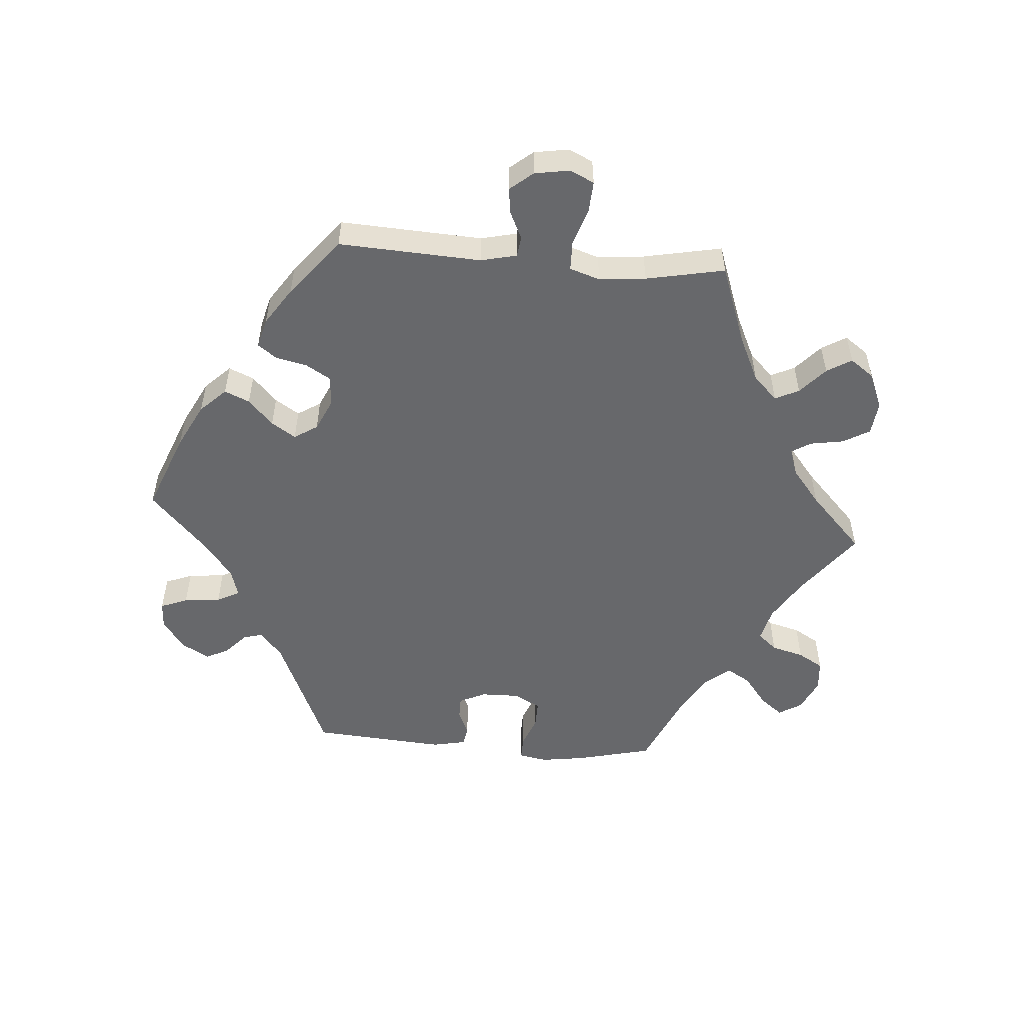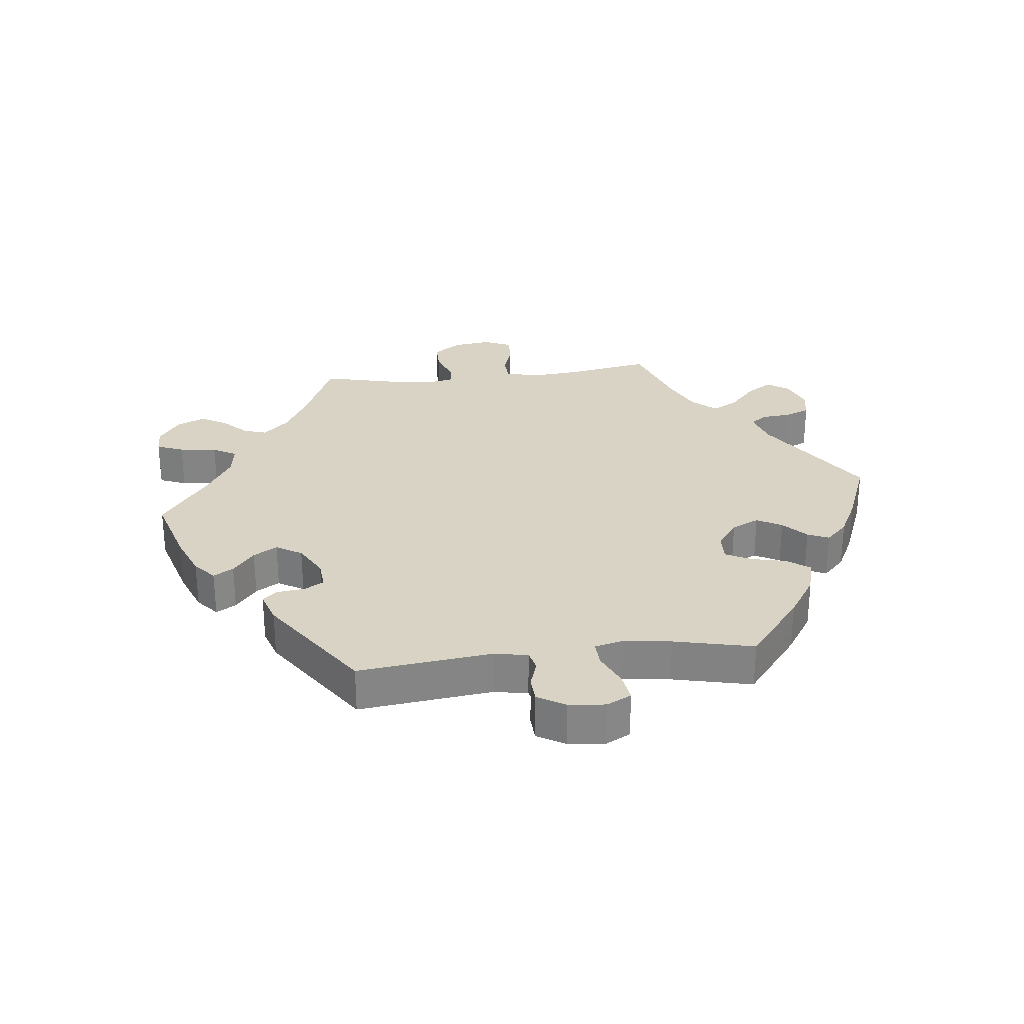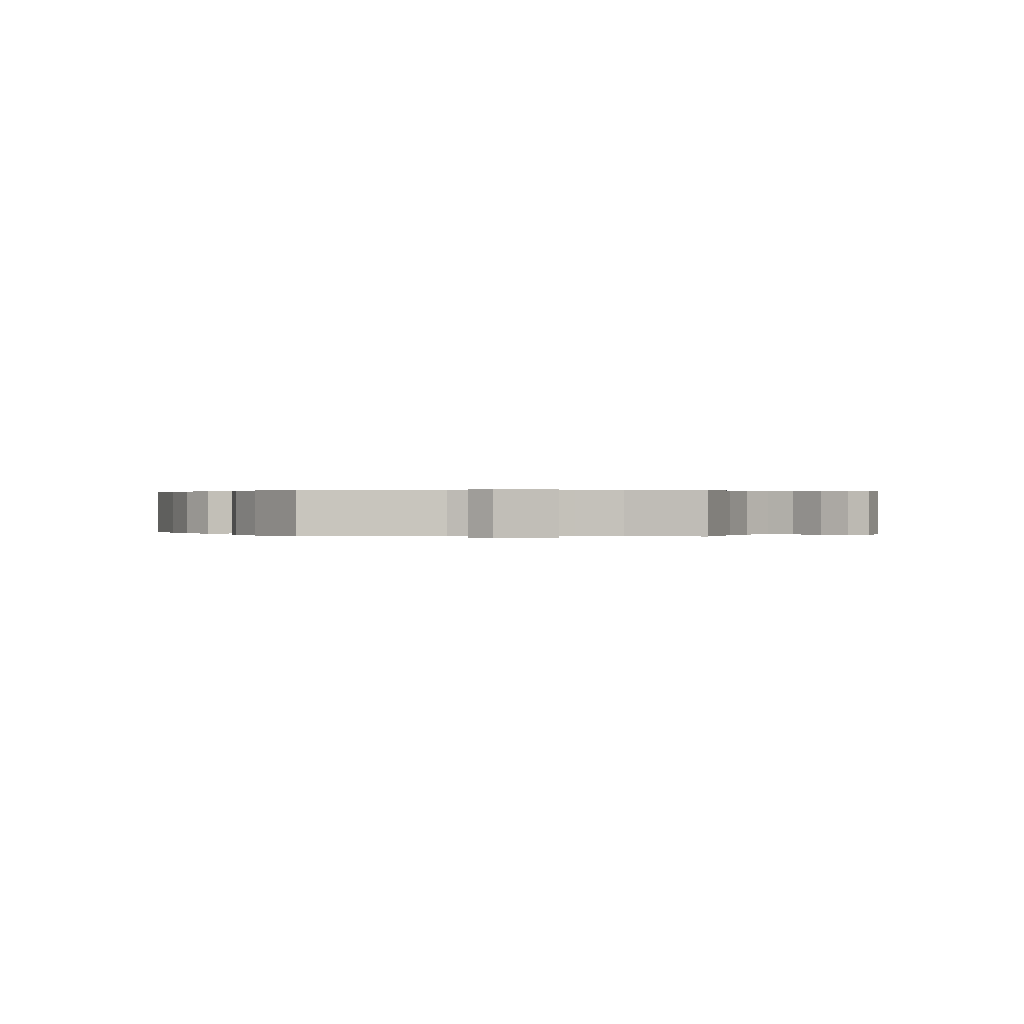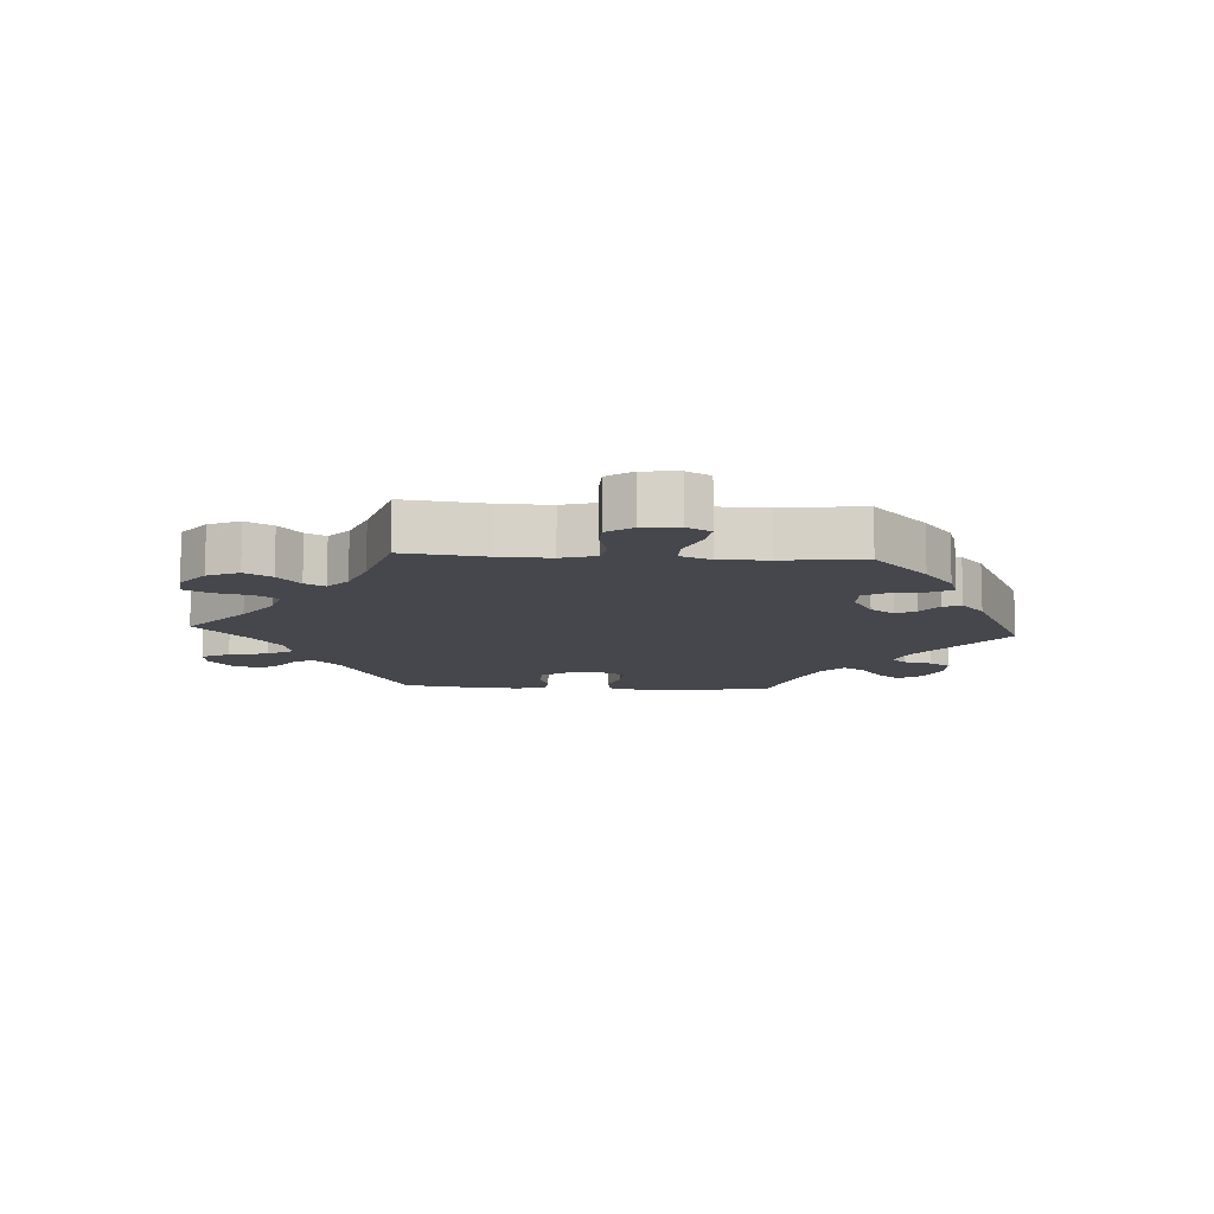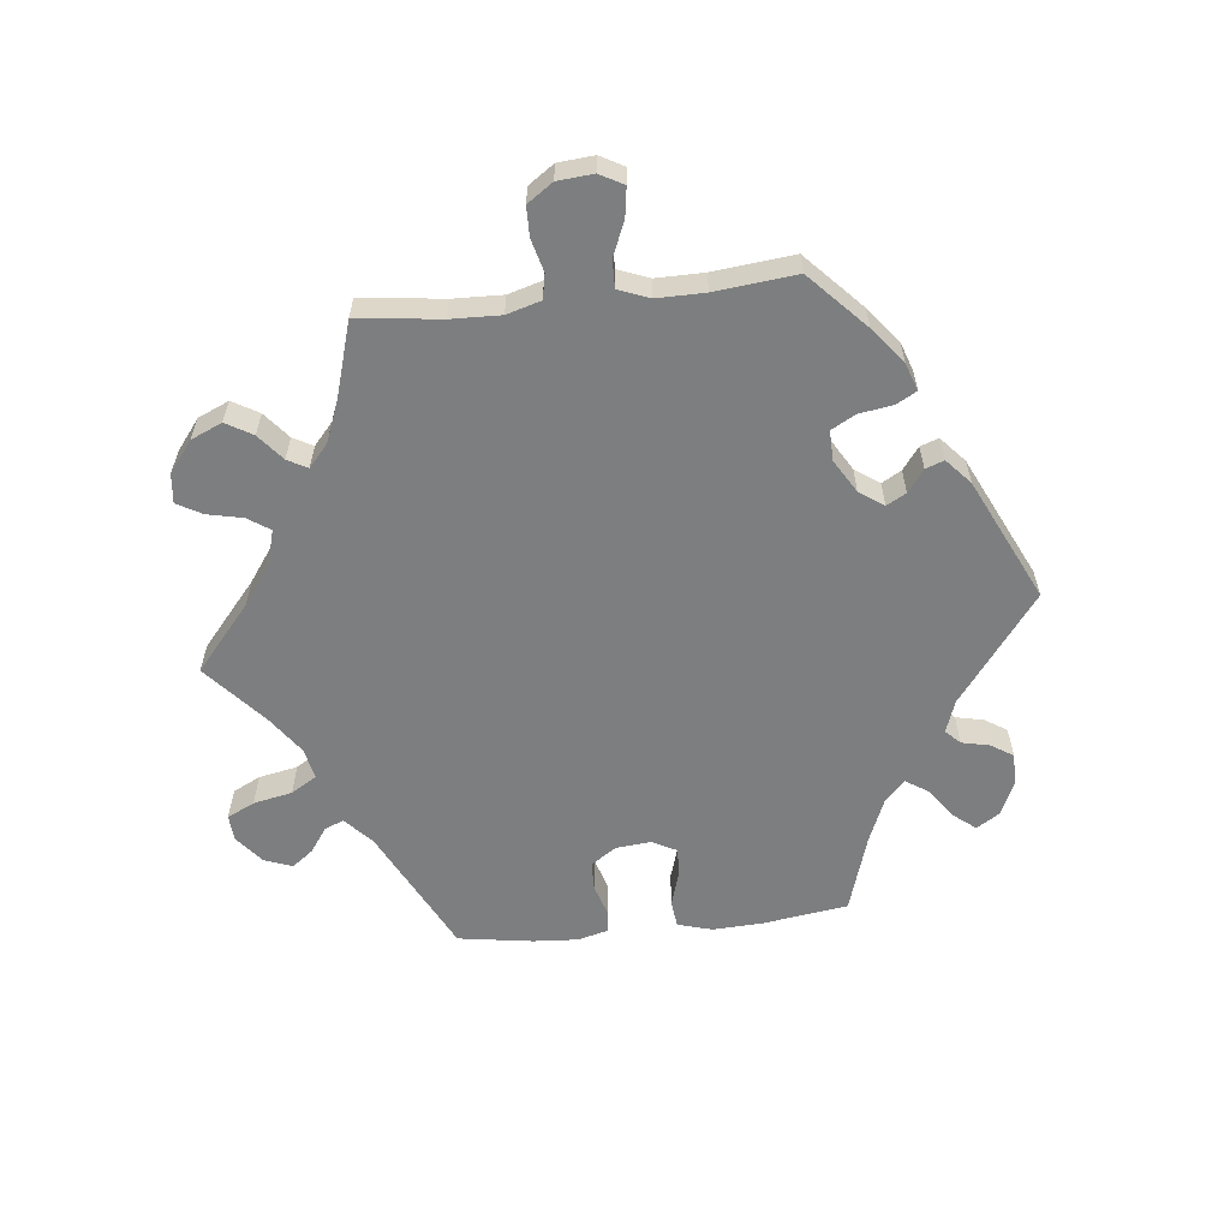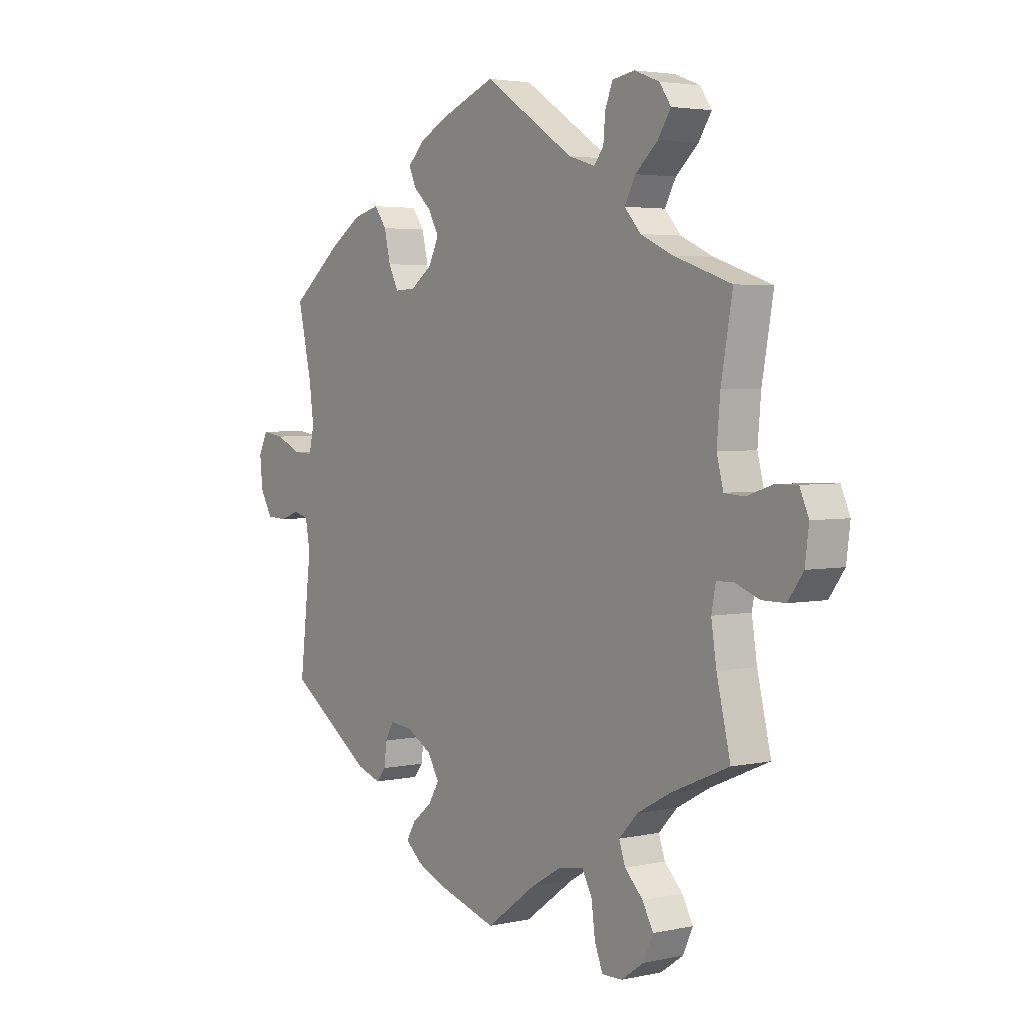
<metadata>
{"format":"obj","ext":"obj","renderer":"f3d","projection":"perspective","resolution":1024,"background":"white","views":[{"elev":-52.4,"azim":25.5,"up":"+Y"},{"elev":28.3,"azim":-96.5,"up":"+Y"},{"elev":0.2,"azim":30.6,"up":"+Y"},{"elev":-10.9,"azim":146.3,"up":"+Y"},{"elev":-59.3,"azim":156.0,"up":"+Y"},{"elev":3.5,"azim":54.2,"up":"+Z"}]}
</metadata>
<code>
v -0.597 0.07 -0.049
v -0.196 0.07 0.475
v 0.617 0.07 0.058
v 0.642 0.07 -0.09
v 0.682 0.07 0.016
v -0.203 0.07 0.323
v -0.553 0.07 -0.035
v -0.158 0.07 0.44
v -0.136 0.07 0.4
v 0.562 0.07 0.04
v 0.171 0.07 -0.504
v 0.506 0.07 -0.072
v -0.512 0.07 -0.097
v 0.537 0.07 0.31
v 0.345 0.07 -0.4
v -0.537 0.07 -0.31
v -0.119 0.07 -0.585
v 0.334 0.07 0.6
v 0.223 0.07 -0.496
v 0.38 0.07 -0.558
v -0.65 0.07 0.095
v -0.664 0.07 -0.003
v -0.287 0.07 -0.424
v -0.282 0.07 -0.38
v -0.359 0.07 -0.431
v 0.287 0.07 0.592
v 0 0.07 -0.62
v 0.513 0.07 0.176
v 0.314 0.07 0.42
v 0.244 0.07 -0.534
v -0.112 0.07 0.576
v -0.537 0.07 0.31
v 0.319 0.07 -0.479
v 0.247 0.07 0.479
v -0.67 0.07 0.056
v 0.269 0.07 -0.637
v -0 0.07 0.62
v 0.306 0.07 -0.441
v -0.163 0.07 -0.383
v -0.157 0.07 0.356
v 0.506 0.07 0.096
v 0.674 0.07 -0.046
v -0.43 0.07 0.395
v -0.307 0.07 -0.448
v -0.362 0.07 0.439
v 0.542 0.07 -0.071
v 0.105 0.07 -0.543
v -0.55 0.07 0.064
v -0.509 0.07 0.062
v -0.222 0.07 -0.528
v -0.264 0.07 -0.349
v 0.416 0.07 0.351
v 0.191 0.07 0.496
v 0.52 0.07 0.043
v -0.638 0.07 -0.047
v -0.247 0.07 0.321
v 0.384 0.07 0.504
v 0.357 0.07 -0.517
v 0.415 0.07 -0.362
v 0.537 0.07 -0.31
v 0.663 0.07 0.059
v 0.387 0.07 0.58
v -0.138 0.07 -0.424
v -0.268 0.07 0.362
v 0.337 0.07 0.462
v 0.508 0.07 -0.189
v -0.604 0.07 0.088
v -0.522 0.07 -0.043
v -0.161 0.07 -0.462
v -0.508 0.07 0.183
v -0.203 0.07 -0.496
v 0.359 0.07 -0.603
v -0.307 0.07 0.453
v -0.187 0.07 -0.558
v -0.281 0.07 0.418
v 0.267 0.07 0.505
v 0.593 0.07 -0.09
v 0.271 0.07 0.553
v -0.211 0.07 0.509
v -0.176 0.07 0.544
v -0.217 0.07 -0.353
v -0.498 0.07 0.108
v 0.312 0.07 -0.636
v 0.497 0.07 -0.118
v 0.411 0.07 0.545
v 0.348 0.07 0.382
v 0.252 0.07 -0.594
v -0.597 -0 -0.049
v -0.196 -0 0.475
v 0.617 -0 0.058
v 0.642 -0 -0.09
v 0.682 -0 0.016
v -0.203 -0 0.323
v -0.553 -0 -0.035
v -0.158 -0 0.44
v -0.136 -0 0.4
v 0.562 -0 0.04
v 0.171 -0 -0.504
v 0.506 -0 -0.072
v -0.512 -0 -0.097
v 0.537 -0 0.31
v 0.345 -0 -0.4
v -0.537 -0 -0.31
v -0.119 -0 -0.585
v 0.334 -0 0.6
v 0.223 -0 -0.496
v 0.38 -0 -0.558
v -0.65 -0 0.095
v -0.664 -0 -0.003
v -0.287 -0 -0.424
v -0.282 -0 -0.38
v -0.359 -0 -0.431
v 0.287 -0 0.592
v 0 -0 -0.62
v 0.513 -0 0.176
v 0.314 -0 0.42
v 0.244 -0 -0.534
v -0.112 -0 0.576
v -0.537 -0 0.31
v 0.319 -0 -0.479
v 0.247 -0 0.479
v -0.67 -0 0.056
v 0.269 -0 -0.637
v -0 -0 0.62
v 0.306 -0 -0.441
v -0.163 -0 -0.383
v -0.157 -0 0.356
v 0.506 -0 0.096
v 0.674 -0 -0.046
v -0.43 -0 0.395
v -0.307 -0 -0.448
v -0.362 -0 0.439
v 0.542 -0 -0.071
v 0.105 -0 -0.543
v -0.55 -0 0.064
v -0.509 -0 0.062
v -0.222 -0 -0.528
v -0.264 -0 -0.349
v 0.416 -0 0.351
v 0.191 -0 0.496
v 0.52 -0 0.043
v -0.638 -0 -0.047
v -0.247 -0 0.321
v 0.384 -0 0.504
v 0.357 -0 -0.517
v 0.415 -0 -0.362
v 0.537 -0 -0.31
v 0.663 -0 0.059
v 0.387 -0 0.58
v -0.138 -0 -0.424
v -0.268 -0 0.362
v 0.337 -0 0.462
v 0.508 -0 -0.189
v -0.604 -0 0.088
v -0.522 -0 -0.043
v -0.161 -0 -0.462
v -0.508 -0 0.183
v -0.203 -0 -0.496
v 0.359 -0 -0.603
v -0.307 -0 0.453
v -0.187 -0 -0.558
v -0.281 -0 0.418
v 0.267 -0 0.505
v 0.593 -0 -0.09
v 0.271 -0 0.553
v -0.211 -0 0.509
v -0.176 -0 0.544
v -0.217 -0 -0.353
v -0.498 -0 0.108
v 0.312 -0 -0.636
v 0.497 -0 -0.118
v 0.411 -0 0.545
v 0.348 -0 0.382
v 0.252 -0 -0.594
f 70 32 43 45
f 82 70 45 73
f 49 82 73 75
f 35 21 67 48
f 35 48 49
f 22 35 49
f 7 1 55 22
f 68 7 22 49
f 13 68 49 75
f 24 23 44 25
f 51 24 25 16
f 81 51 16 13
f 74 50 71 69
f 74 69 63
f 47 27 17 74
f 11 47 74 63
f 19 11 63 39
f 83 36 87 30
f 83 30 19
f 72 83 19
f 33 58 20 72
f 38 33 72 19
f 15 38 19 39
f 66 60 59
f 84 66 59 15
f 12 84 15 39
f 42 4 77 46
f 42 46 12
f 5 42 12
f 10 3 61 5
f 54 10 5 12
f 41 54 12 39
f 52 14 28
f 86 52 28 41
f 29 86 41 39
f 62 85 57 65
f 76 78 26 18
f 76 18 62 65
f 80 31 37 53
f 80 53 34
f 8 2 79 80
f 9 8 80 34
f 40 9 34
f 6 40 34
f 81 13 75 64
f 39 81 64 56
f 34 76 65 29
f 6 34 29 39
f 56 6 39
f 132 130 119 157
f 160 132 157 169
f 162 160 169 136
f 135 154 108 122
f 136 135 122
f 136 122 109
f 109 142 88 94
f 136 109 94 155
f 162 136 155 100
f 112 131 110 111
f 103 112 111 138
f 100 103 138 168
f 156 158 137 161
f 150 156 161
f 161 104 114 134
f 150 161 134 98
f 126 150 98 106
f 117 174 123 170
f 106 117 170
f 106 170 159
f 159 107 145 120
f 106 159 120 125
f 126 106 125 102
f 146 147 153
f 102 146 153 171
f 126 102 171 99
f 133 164 91 129
f 99 133 129
f 99 129 92
f 92 148 90 97
f 99 92 97 141
f 126 99 141 128
f 115 101 139
f 128 115 139 173
f 126 128 173 116
f 152 144 172 149
f 105 113 165 163
f 152 149 105 163
f 140 124 118 167
f 121 140 167
f 167 166 89 95
f 121 167 95 96
f 121 96 127
f 121 127 93
f 151 162 100 168
f 143 151 168 126
f 116 152 163 121
f 126 116 121 93
f 126 93 143
f 43 130 132 45
f 45 132 160 73
f 73 160 162 75
f 75 162 151 64
f 64 151 143 56
f 56 143 93 6
f 6 93 127 40
f 40 127 96 9
f 9 96 95 8
f 8 95 89 2
f 2 89 166 79
f 79 166 167 80
f 80 167 118 31
f 31 118 124 37
f 37 124 140 53
f 53 140 121 34
f 34 121 163 76
f 76 163 165 78
f 78 165 113 26
f 26 113 105 18
f 18 105 149 62
f 62 149 172 85
f 85 172 144 57
f 57 144 152 65
f 65 152 116 29
f 29 116 173 86
f 86 173 139 52
f 52 139 101 14
f 14 101 115 28
f 28 115 128 41
f 41 128 141 54
f 54 141 97 10
f 10 97 90 3
f 3 90 148 61
f 61 148 92 5
f 5 92 129 42
f 42 129 91 4
f 4 91 164 77
f 77 164 133 46
f 46 133 99 12
f 12 99 171 84
f 84 171 153 66
f 66 153 147 60
f 60 147 146 59
f 59 146 102 15
f 15 102 125 38
f 38 125 120 33
f 33 120 145 58
f 58 145 107 20
f 20 107 159 72
f 72 159 170 83
f 83 170 123 36
f 36 123 174 87
f 87 174 117 30
f 30 117 106 19
f 19 106 98 11
f 11 98 134 47
f 47 134 114 27
f 27 114 104 17
f 17 104 161 74
f 74 161 137 50
f 50 137 158 71
f 71 158 156 69
f 69 156 150 63
f 63 150 126 39
f 39 126 168 81
f 81 168 138 51
f 51 138 111 24
f 24 111 110 23
f 23 110 131 44
f 44 131 112 25
f 25 112 103 16
f 16 103 100 13
f 13 100 155 68
f 68 155 94 7
f 7 94 88 1
f 1 88 142 55
f 55 142 109 22
f 22 109 122 35
f 35 122 108 21
f 21 108 154 67
f 67 154 135 48
f 48 135 136 49
f 49 136 169 82
f 82 169 157 70
f 70 157 119 32
f 32 119 130 43

</code>
